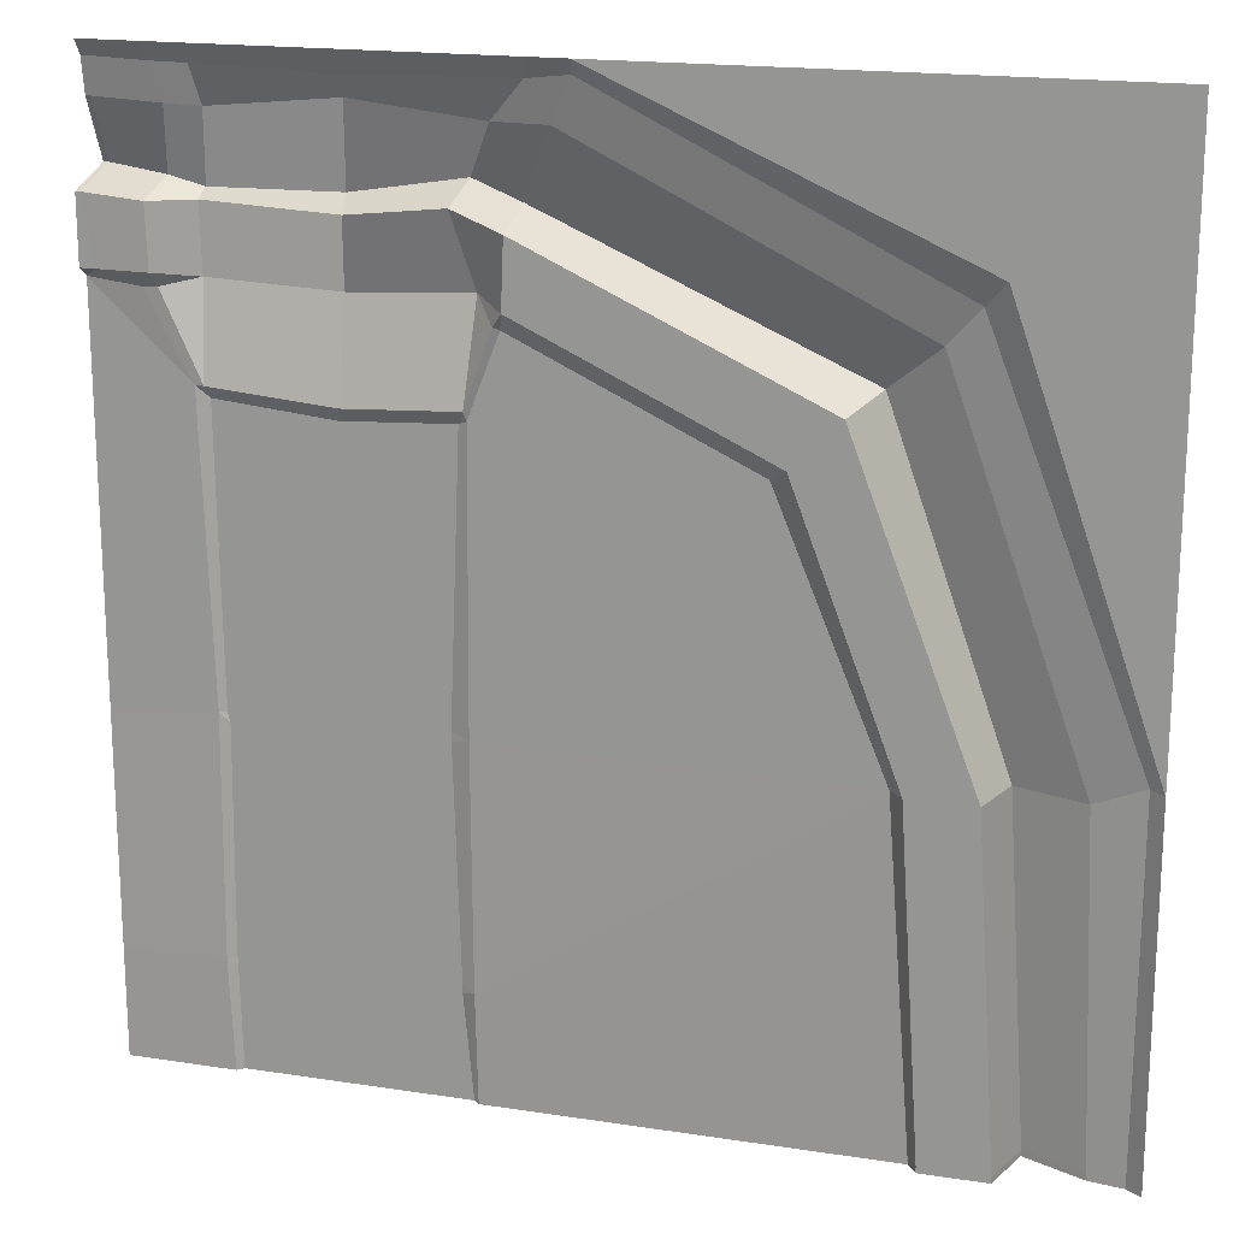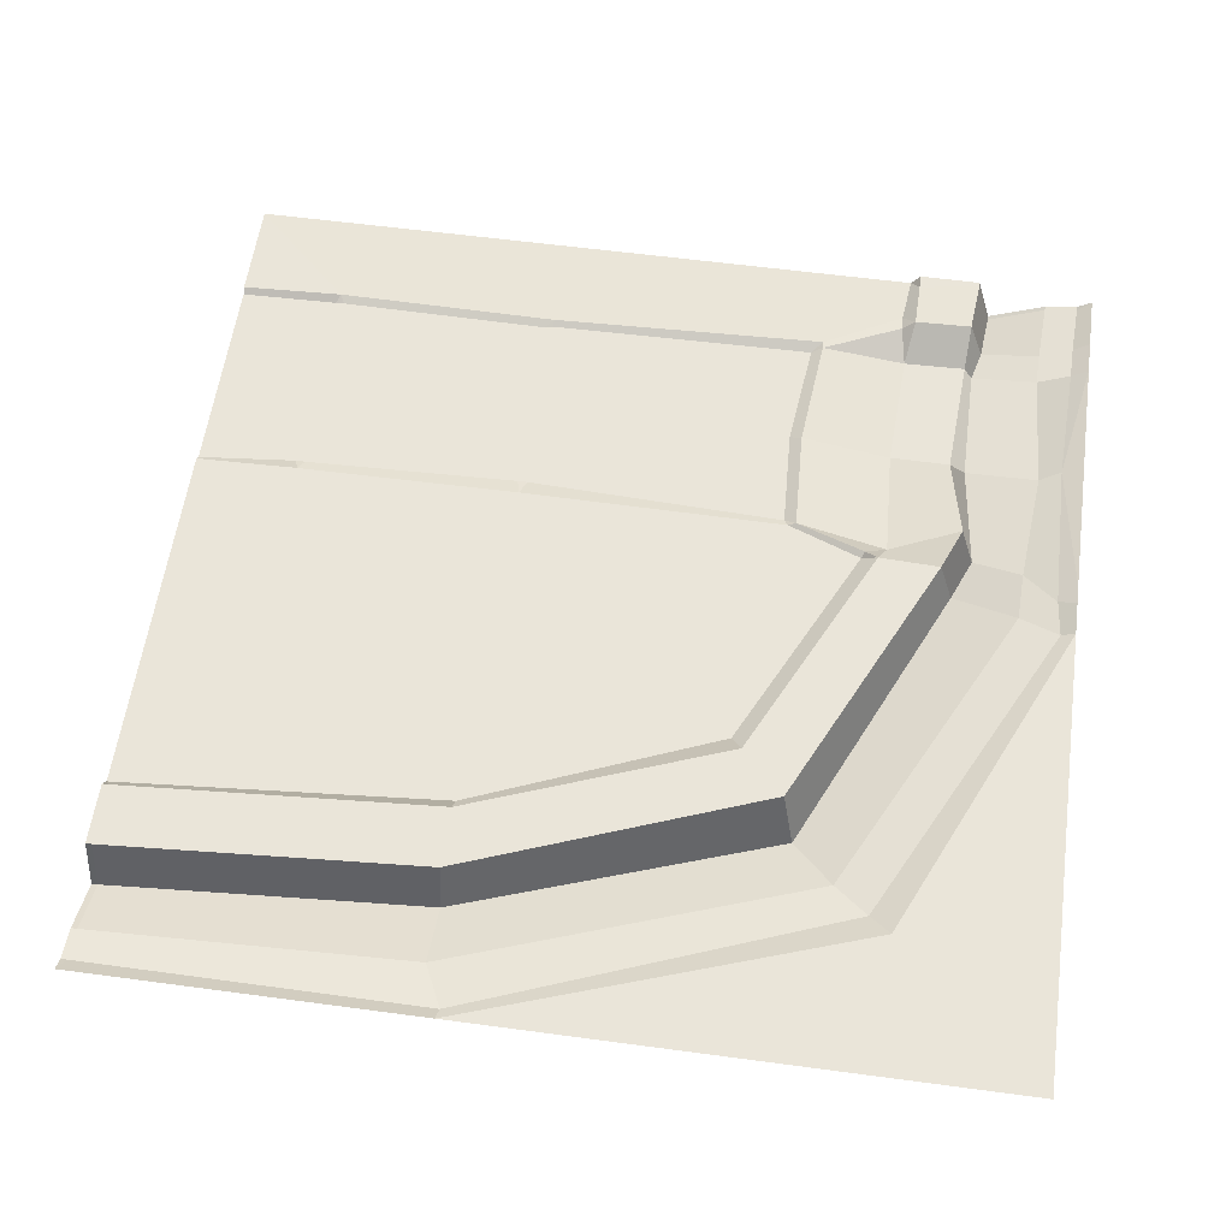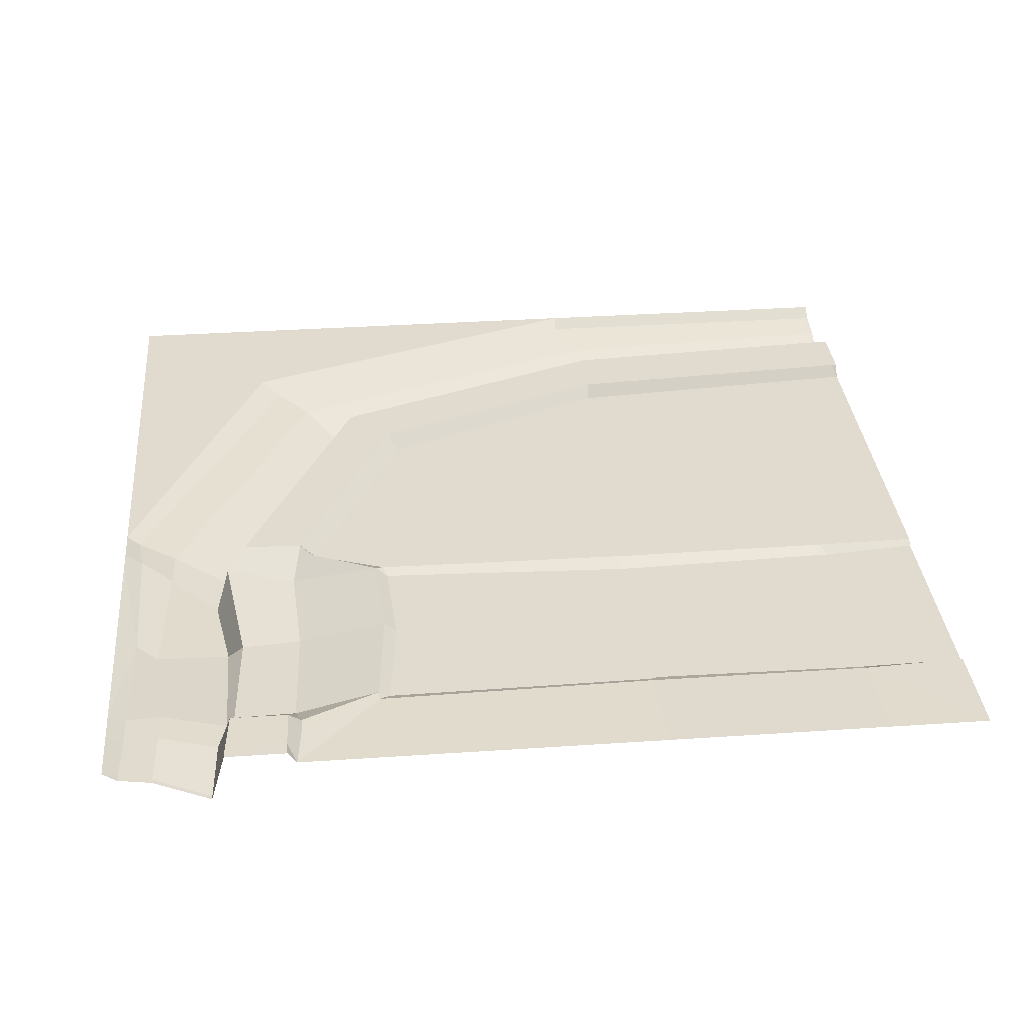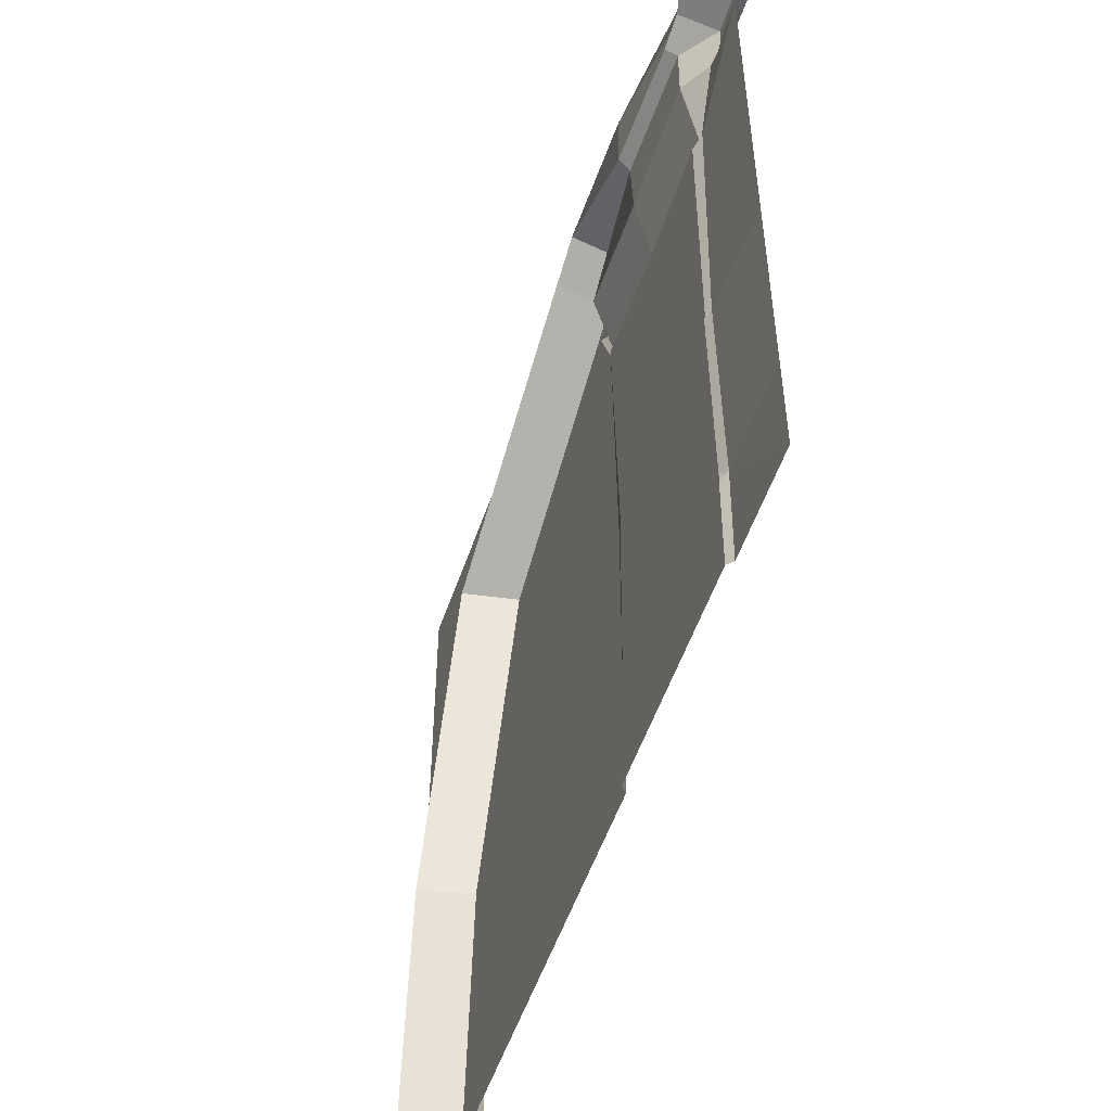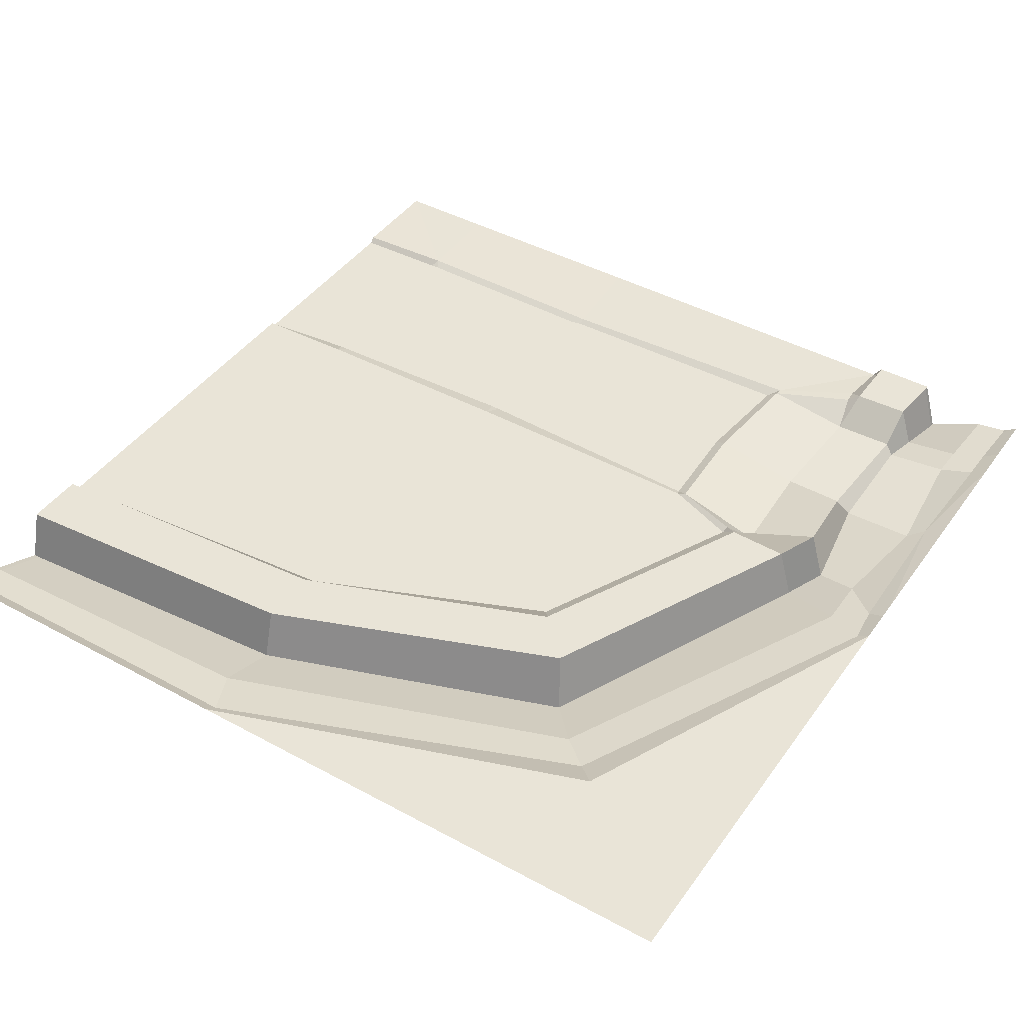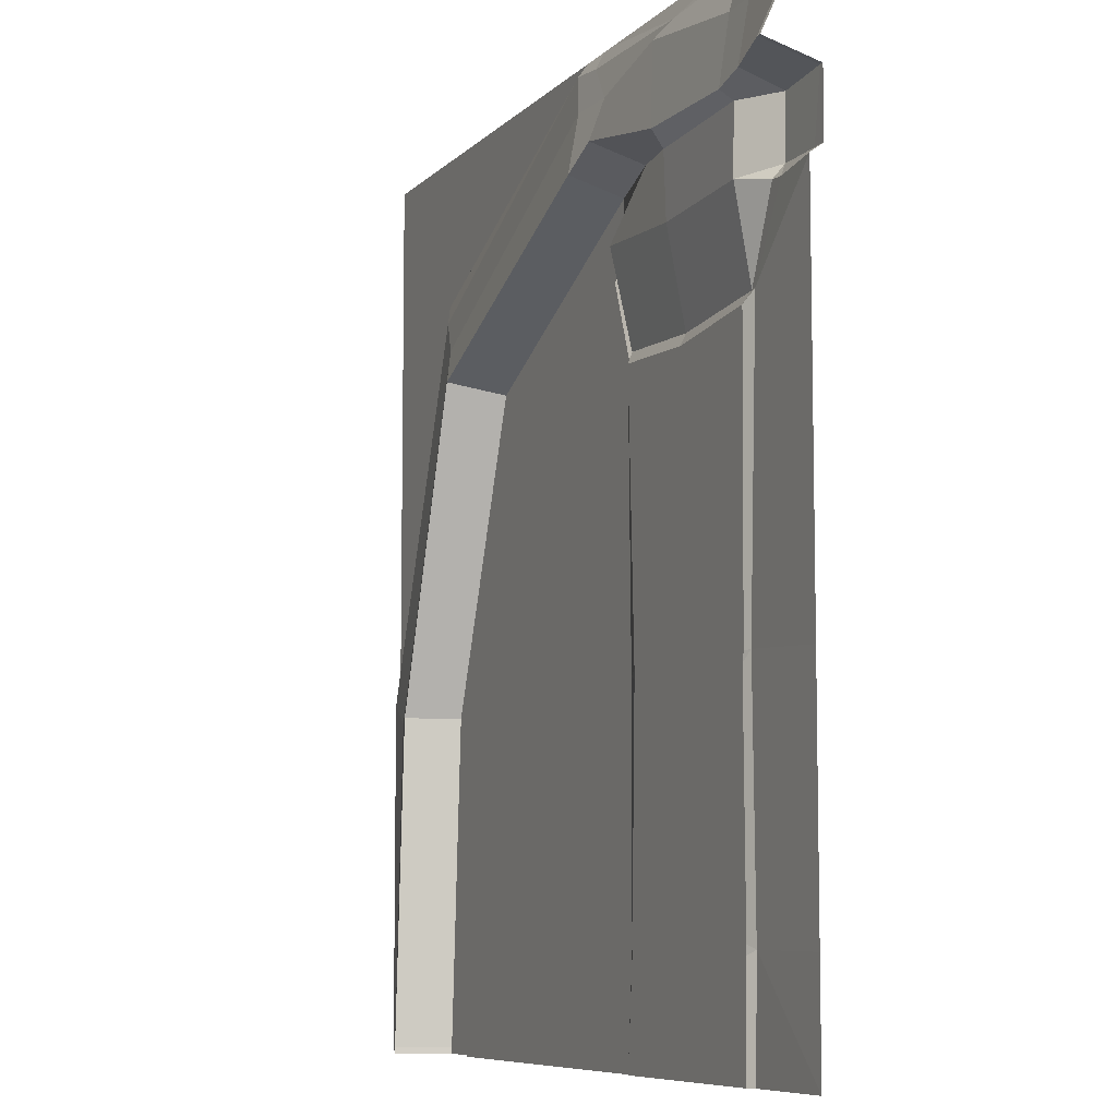
<metadata>
{"format":"obj","ext":"obj","renderer":"f3d","projection":"perspective","resolution":1024,"background":"white","views":[{"elev":18.1,"azim":-163.3,"up":"+Z"},{"elev":58.3,"azim":-82.1,"up":"+Y"},{"elev":33.7,"azim":84.7,"up":"+Y"},{"elev":-53.9,"azim":71.2,"up":"+Z"},{"elev":43.3,"azim":-57.2,"up":"+Y"},{"elev":-7.8,"azim":66.7,"up":"+Z"}]}
</metadata>
<code>
v 500 -1e-06 0
v 500 6.97 -67.38
v 500 6.97 -102.3
v 500 -23.03 -58.74
v 500 -1e-06 -107.4
v 500 -5.417 -8.035
v 500 -8.354 -26.54
v 298.9 0 0
v 378.5 -5.417 -11.71
v 378.5 -15.81 -23.34
v 378.5 -16.65 -65.67
v 378.5 -10.39 -74.79
v 377.5 -8.752 -109.2
v 379.9 -2.983 -167.5
v 491.8 6.97 -102.3
v 497.4 6.97 -67.38
v 497.4 -23.03 -58.74
v 497.4 -8.354 -26.54
v 497.4 -5.417 -8.035
v 301.1 -1e-06 -120
v 298.2 6.97 -110.9
v 296.8 6.97 -76
v 296.6 -23.03 -67.36
v 280.5 -10.31 -30.35
v 269.4 -5.417 -7.555
v 268.3 -1e-06 0
v 471.8 1.286 -110.4
v 465.9 6.485 -102.7
v 466.4 6.97 -70.08
v 464.5 -15.48 -61.65
v 462 -8.354 -28.3
v 467.1 -5.417 -9.248
v 468.4 1e-06 0
v 317.2 0.2082 -162.5
v 314.5 -8.737 -105.8
v 322.1 6.97 -65.8
v 321.9 -23.03 -57.17
v 307.7 -8.354 -29.67
v 290.8 -5.417 -9.982
v 288.5 1e-06 0
v 448.6 0.1809 -154.9
v 446.2 -8.752 -106.3
v 447 -8.733 -71
v 446 -15.47 -66.21
v 442.8 -8.354 -28.84
v 447.8 -5.417 -9.534
v 448.8 1e-06 0.000732
v 377.5 1.059 -160.7
v 303.8 2.991 -118.2
v 318.7 0.9375 -158
v 443.5 1.188 -154.8
v 464.4 0.8758 -110
v 318.6 0.03092 -314.6
v 444.2 -1.152 -313.4
v 442.3 -2.983 -161.3
v 322.3 -2.983 -164.7
v 328.3 -2.983 -317.2
v 328.3 -2.983 -311.7
v 440.5 -2.983 -313.9
v 439.3 -2.983 -319.1
v 500 0.03092 -316.6
v 0.000732 -1e-06 -500
v 500 -1e-06 -500
v 67.38 6.97 -500
v 102.3 6.97 -500
v 58.75 -23.03 -500
v 107.4 -1e-06 -500
v 8.036 -5.417 -500
v 26.54 -8.354 -500
v 316.6 0.03092 -500
v 0.000732 -1e-06 -306.3
v 7.555 -5.417 -305.2
v 33.49 -10.31 -317.4
v 70.3 -23.03 -317.1
v 78.94 6.97 -317.1
v 113.9 6.97 -317.1
v 121.2 -1e-06 -316.6
v 102.3 6.97 -496.6
v 67.38 6.97 -496.6
v 58.75 -23.03 -496.6
v 26.54 -8.354 -496.6
v 8.036 -5.417 -496.6
v 0 0 0
v 178.1 -1e-06 -178.3
v 168.9 6.97 -172.1
v 143.8 6.97 -147.1
v 132.6 -23.03 -140
v 104.9 -10.31 -116.5
v 87.85 -5.417 -97.14
v 76.91 0 -85.04
v 317.8 0.2187 -441.9
v 442.5 0.009637 -500
v 500 0.009718 -442.5
v 445.2 -0.3722 -441.9
v 324.9 -2.983 -444.4
v 319.8 -2.983 -500
v 439.4 -2.983 -500
v 440.5 -2.983 -444.4
v 440.7 -2.983 -439.6
v 324.9 -2.983 -439.2
f 8 9 39 40
f 35 36 12 13
f 34 50 56
f 36 37 11 12
f 37 38 10 11
f 38 39 9 10
f 1 6 19
f 18 19 6 7
f 17 18 7 4
f 16 17 4 2
f 15 16 2 3
f 5 15 3
f 28 29 16 15
f 29 30 17 16
f 30 31 18 17
f 31 32 19 18
f 1 19 32 33
f 27 52 28
f 42 43 29 28
f 43 44 30 29
f 44 45 31 30
f 45 46 32 31
f 33 32 46 47
f 20 49 50 34
f 21 22 36 35
f 22 23 37 36
f 23 24 38 37
f 24 25 39 38
f 40 39 25 26
f 55 51 41
f 13 12 43 42
f 12 11 44 43
f 11 10 45 44
f 10 9 46 45
f 47 46 9
f 20 21 49
f 41 51 52 27
f 49 21 35
f 50 49 35
f 48 50 35 13
f 51 48 13 42
f 52 51 42
f 28 52 42
f 14 59 58
f 14 48 51 55
f 56 50 48 14
f 14 58 56
f 27 28 15 5
f 47 9 8
f 55 59 14
f 57 58 59 60
f 53 58 57
f 60 59 54
f 1 6 19
f 18 19 6 7
f 17 18 7 4
f 16 17 4 2
f 15 16 2 3
f 5 15 3
f 27 28 15 5
f 28 29 16 15
f 29 30 17 16
f 30 31 18 17
f 31 32 19 18
f 1 19 32 33
f 71 72 82 62
f 78 79 75 76
f 67 78 76 77
f 79 80 74 75
f 80 81 73 74
f 81 82 72 73
f 92 94 63
f 70 67 77 91
f 65 78 67
f 64 79 78 65
f 66 80 79 64
f 69 81 80 66
f 68 82 81 69
f 62 82 68
f 83 26 90
f 25 24 88 89
f 24 23 87 88
f 23 22 86 87
f 22 21 85 86
f 21 20 84 85
f 20 34 53 84
f 85 84 77 76
f 86 85 76 75
f 87 86 75 74
f 88 87 74 73
f 89 88 73 72
f 84 53 77
f 71 83 90
f 90 26 25 89
f 71 90 89 72
f 91 77 53
f 91 95 96 70
f 98 99 94
f 63 94 93
f 91 100 95
f 97 98 94 92
f 96 95 98 97
f 99 100 57
f 54 61 93 94
f 99 57 60
f 55 41 54 59
f 5 41 27
f 95 100 99 98
f 99 60 54 94
f 53 57 100 91
f 53 34 56 58
f 54 41 5 61

</code>
